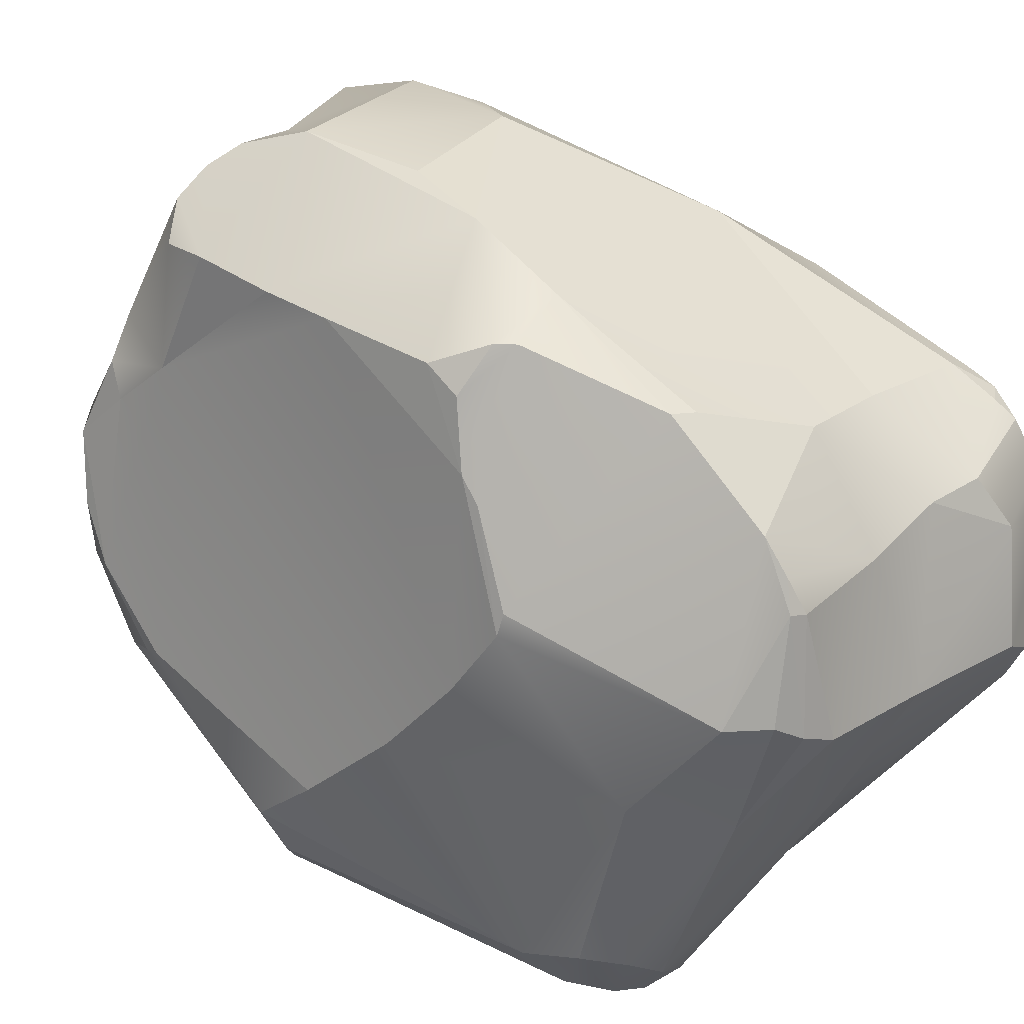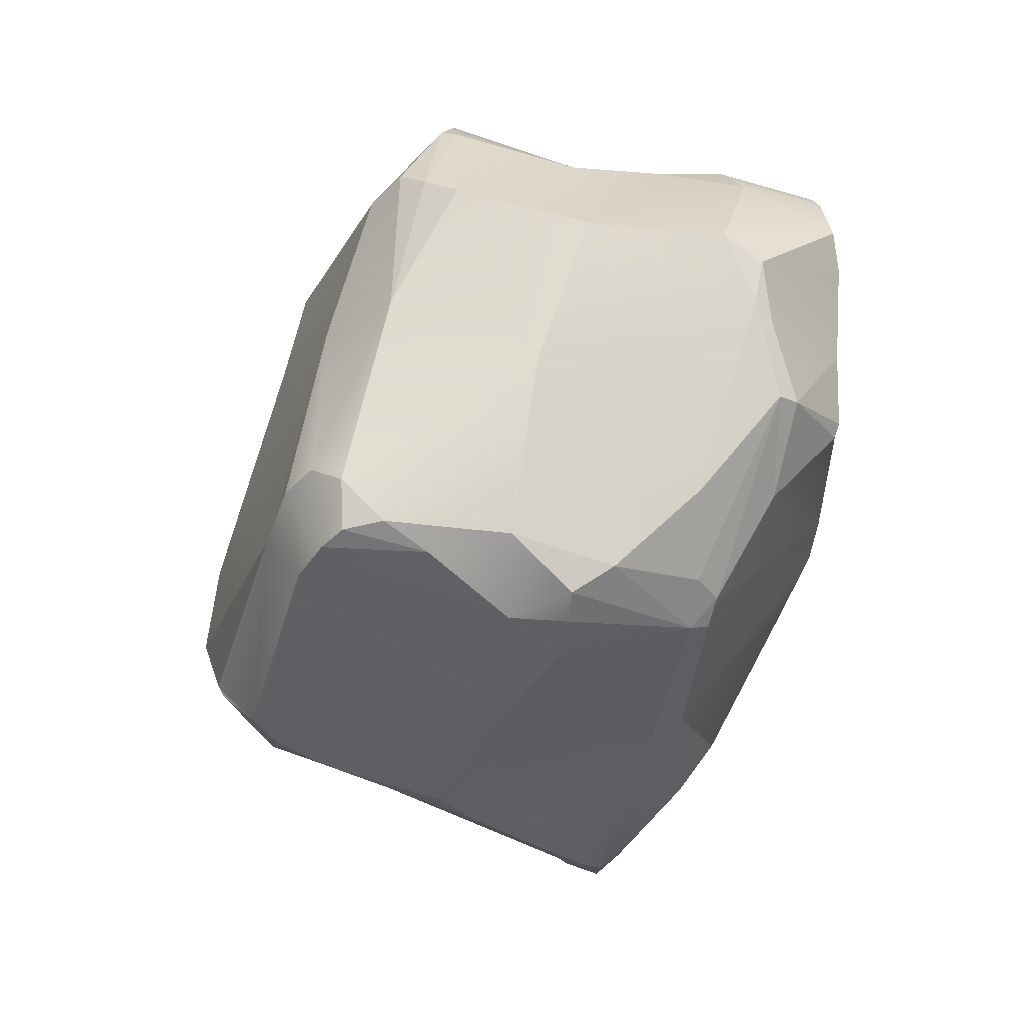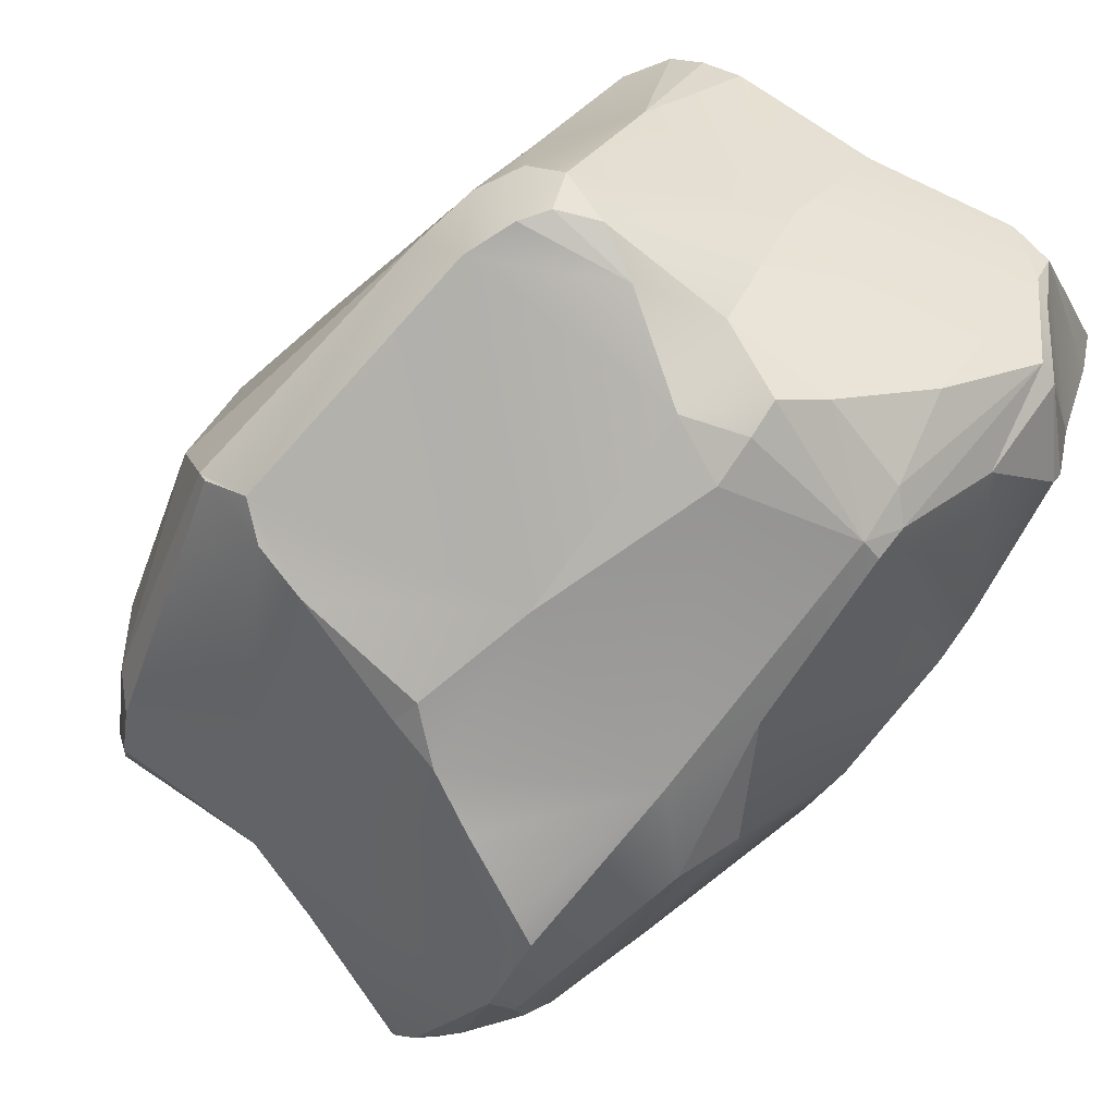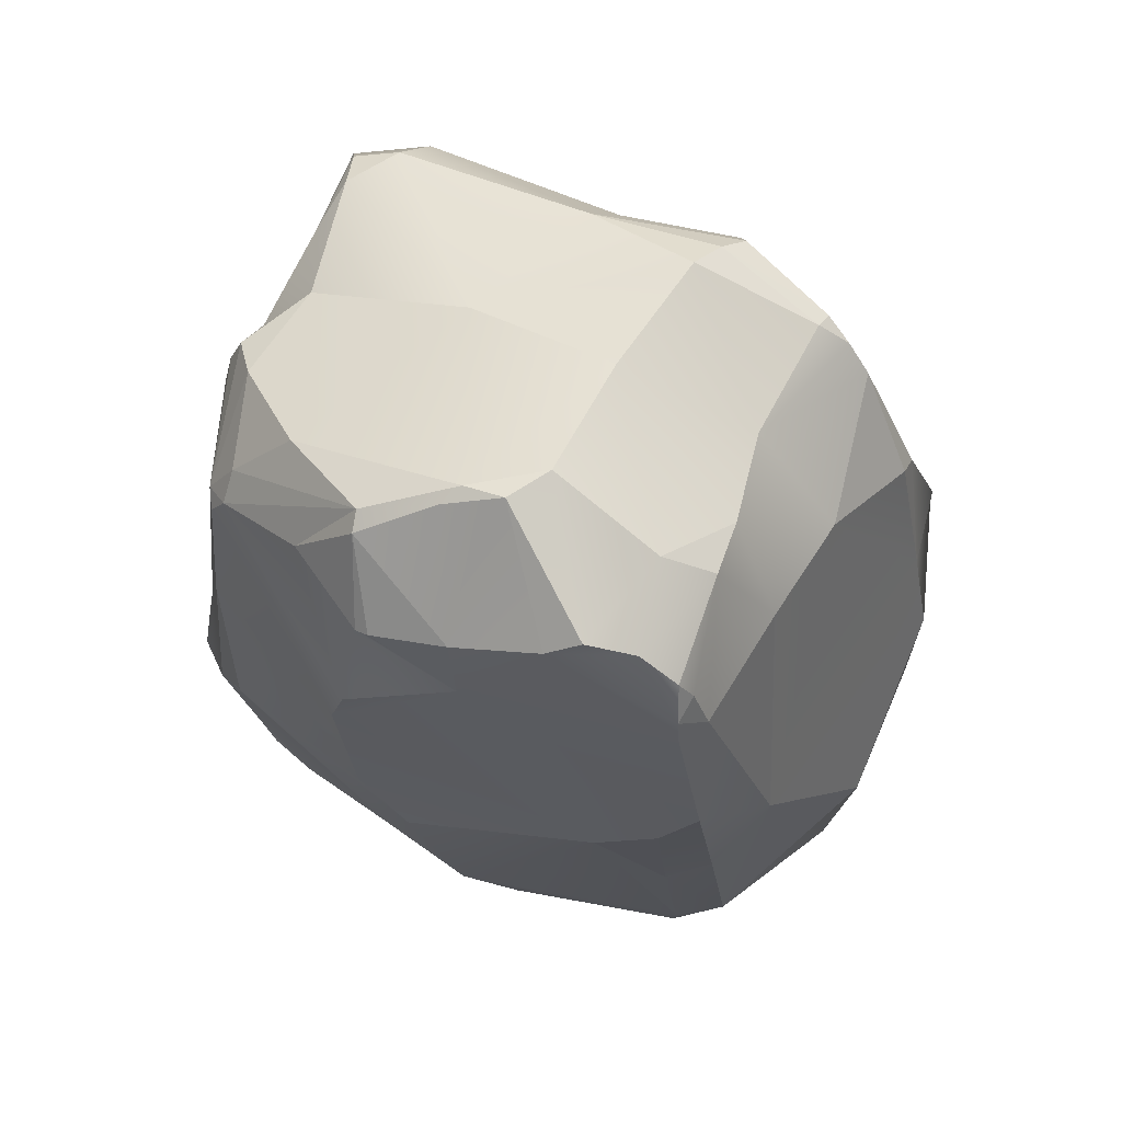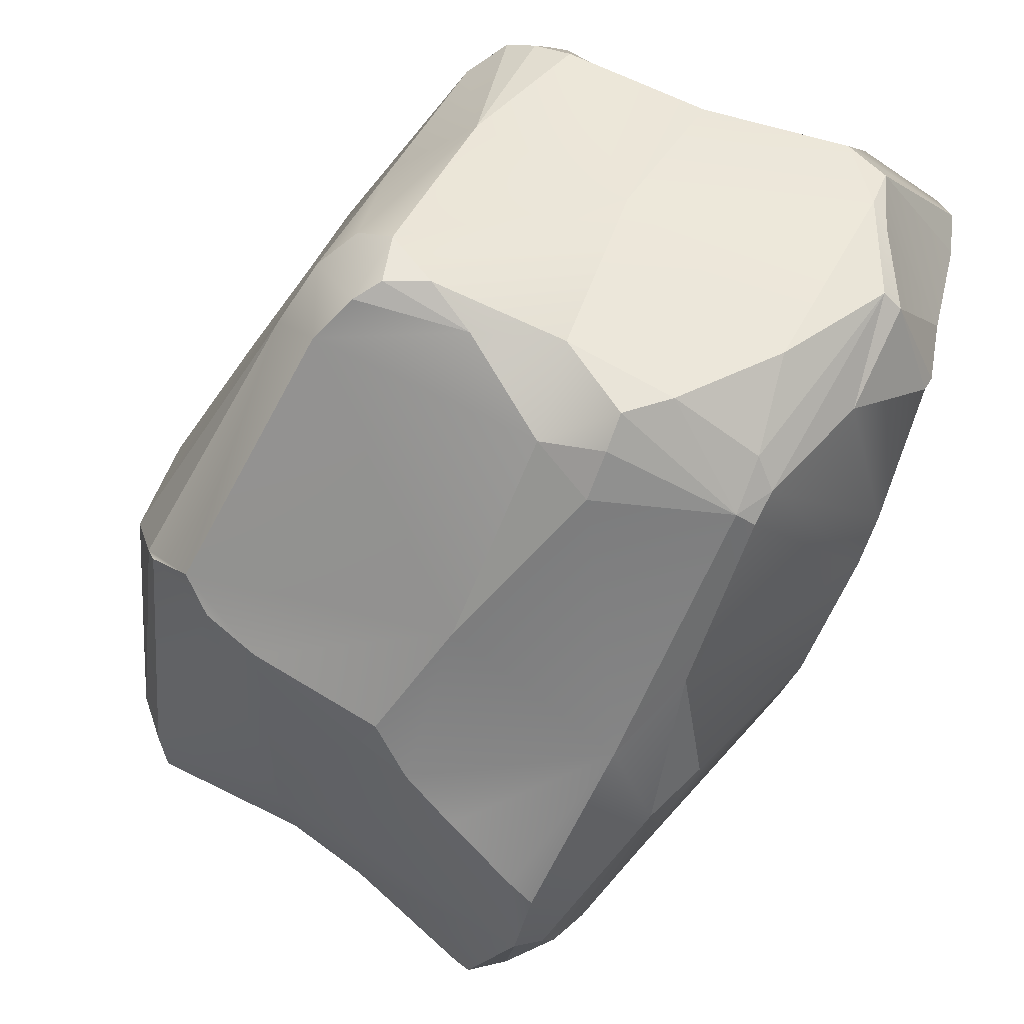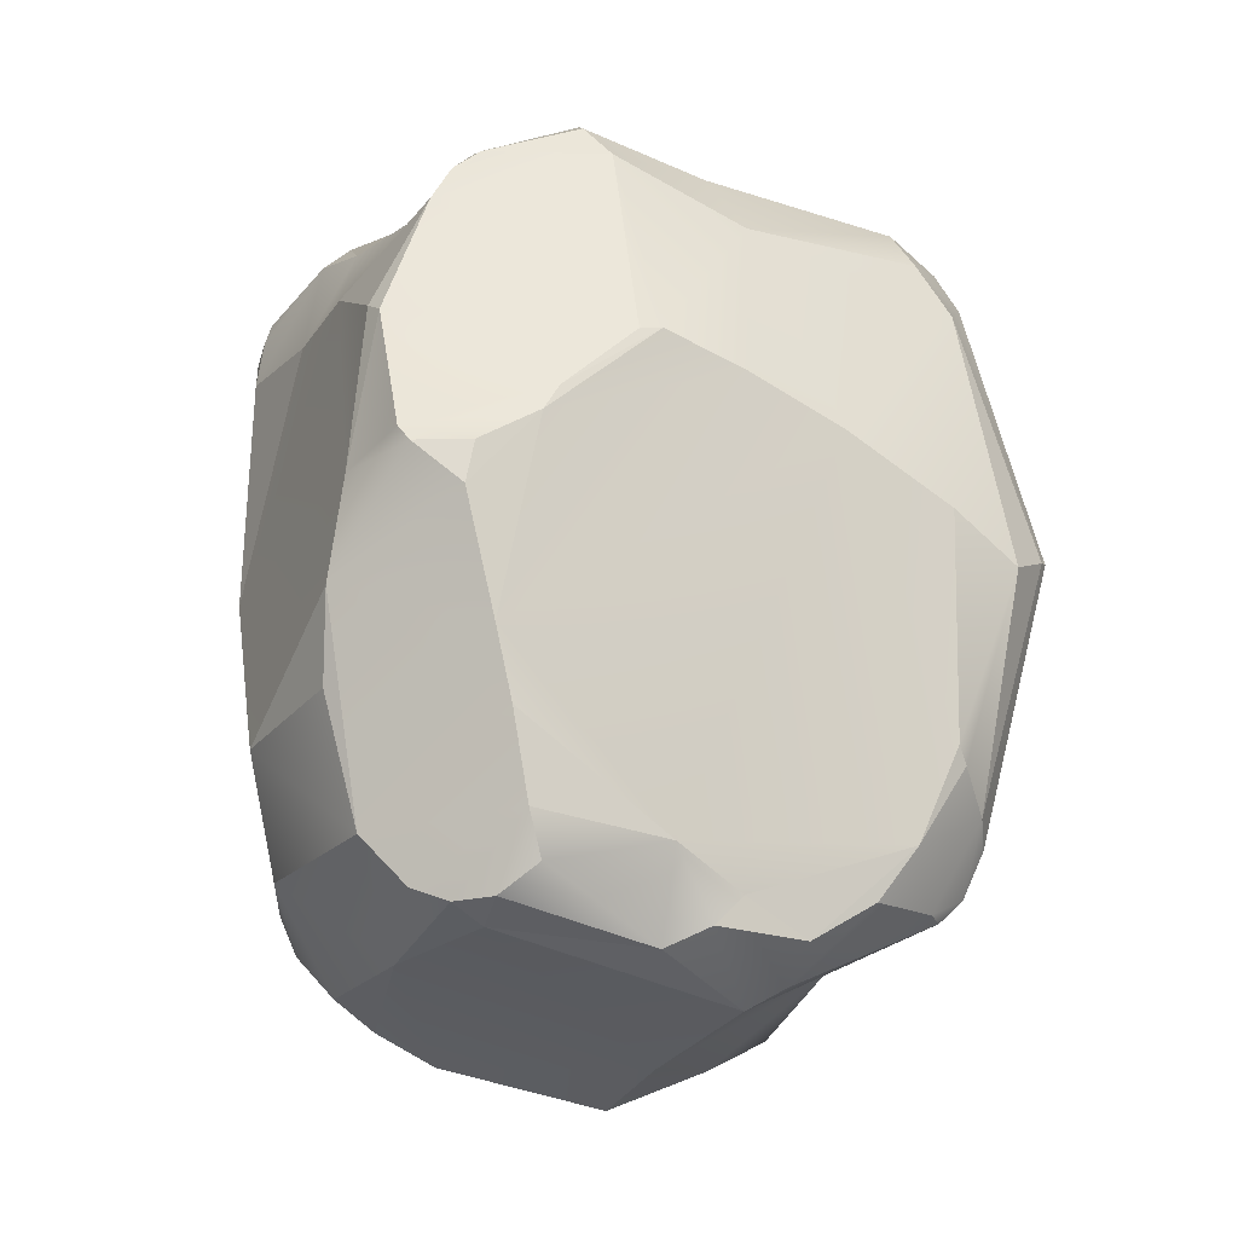
<metadata>
{"format":"obj","ext":"obj","renderer":"f3d","projection":"perspective","resolution":1024,"background":"white","views":[{"elev":51.8,"azim":-44.4,"up":"+Y"},{"elev":58.9,"azim":-7.3,"up":"+Z"},{"elev":-62.1,"azim":-26.3,"up":"+Y"},{"elev":55.9,"azim":96.9,"up":"+Z"},{"elev":-53.0,"azim":-12.1,"up":"+Y"},{"elev":-14.2,"azim":-139.5,"up":"+Z"}]}
</metadata>
<code>
o Cube.001
v 0.3252 0.3895 -1.447
v 0.3379 0.6368 -1.362
v 0.6438 0.5745 -1.178
v 0.09867 -1.167 -0.8342
v 0.08912 -1.263 -0.5446
v 0.008746 -1.261 -0.4807
v -0.2035 -1.196 -0.3366
v -0.3629 -1.153 -0.2159
v -0.5119 -1.095 -0.1575
v -0.8669 -0.9798 0.01026
v -0.6862 -0.7129 -0.7825
v -0.6033 -0.6229 -0.986
v -0.3611 -0.653 -1.127
v 0.0001 -0.8148 -1.299
v 0.01848 -0.974 -1.169
v 0.3748 -1.036 0.8473
v -0.05417 -1.07 0.8351
v -0.3275 -1.09 0.3007
v -0.4845 -1.129 -0.06142
v 0.2203 -1.154 0.002088
v -0.6968 0.1283 1.068
v -0.4961 0.5291 1.239
v -0.7273 0.6807 0.5838
v -0.7652 0.6185 0.5938
v -0.8733 0.3626 0.5063
v -1.015 0.07407 0.3665
v -1.182 -0.2361 0.1622
v -1.263 -0.4512 0.00939
v -0.9688 -0.5782 0.9141
v -0.8877 -0.5002 1.082
v -1.193 -0.2107 -0.5605
v -0.6118 0.9627 0.294
v -0.5598 1.094 -0.3391
v -0.5922 1.057 -0.5675
v -0.7793 0.5875 -0.9028
v -0.8633 0.3919 -1.04
v -1.134 -0.07606 -0.8696
v -0.6282 0.9099 0.3754
v 0.634 0.07117 1.47
v 0.6947 -0.1777 1.435
v 0.7384 -0.04828 1.46
v -0.7003 -0.5853 1.267
v -0.5812 -0.7399 1.241
v -0.1803 -0.7889 1.159
v -0.03082 -0.2618 1.341
v 0.2017 0.2076 1.429
v -0.2125 0.3976 1.431
v -0.4758 0.05505 1.311
v -0.1701 0.7926 1.244
v 0.7724 0.3984 1.294
v 0.5272 0.6031 1.15
v 0.219 0.6421 1.187
v -0.1745 0.8926 1.165
v -0.2246 0.8211 1.228
v 1.036 0.5309 0.9879
v 1.105 0.4938 0.9369
v 1.018 0.58 0.8217
v 1.054 0.4862 1.066
v -0.7144 -0.739 1.213
v -0.7862 -0.7564 1.149
v -0.4531 -0.818 1.149
v 0.4698 -0.9676 0.9012
v 0.4073 -0.9421 0.9929
v 0.4385 -1.021 0.8139
v -0.6191 1.017 -0.8469
v -1.19 -0.2474 -0.6198
v -1.058 0.0275 -1.039
v -1.055 -0.2439 -1.046
v -1.019 -0.3361 -1.057
v -1.043 -0.4292 -0.9795
v -1.091 -0.4745 -0.8322
v -1.151 -0.3816 -0.754
v -0.8278 0.1488 -1.273
v -0.6914 0.1782 -1.333
v -0.2293 0.02075 -1.46
v 0.07299 -0.1049 -1.56
v 0.01292 -0.5285 -1.413
v 0.1243 -0.8137 -1.244
v 0.1213 -1.011 -1.066
v 0.5923 -0.07217 -1.26
v 0.4191 -0.2922 -1.258
v 0.4847 0.01685 -1.401
v 0.8689 -0.3924 -0.2908
v 0.8573 -0.5466 -0.04571
v 0.9013 -0.592 0.4262
v 0.9272 -0.5436 0.5723
v 0.9971 -0.1718 0.8079
v 0.9683 -0.4296 1.026
v 0.9468 -0.472 1.012
v 0.6961 -0.6925 1.043
v 0.3752 -1.081 0.2621
v 0.5211 -1.014 -0.1253
v 0.3957 -1.114 -0.2549
v 0.1994 -1.081 -0.878
v 0.2505 -1.013 -0.9331
v 0.348 -0.8721 -0.9467
v 0.5464 -0.5484 -0.9222
v 0.6957 -0.2502 -0.9869
v 0.7191 0.5173 -1.095
v 0.7649 0.5262 -0.9695
v 0.9679 0.2457 -0.1066
v 1.107 0.4985 0.8458
v 1.044 0.3672 1.184
v 1.053 0.209 1.229
v 1.057 0.09627 1.164
v 1.006 -0.1884 1.065
v 1.016 0.4541 0.05978
v 1.034 0.5808 0.2396
v 0.8734 0.4822 -0.4773
v 0.8524 0.634 -0.3833
v 0.8136 0.802 -0.01237
v 0.7054 0.6902 -0.986
v 0.7272 0.564 1.168
v 0.6175 0.7464 0.8146
v 0.2885 0.9038 0.8511
v -0.1547 0.9626 1.053
v -0.2151 -0.9671 0.9308
v -0.03199 -1.033 0.9823
v -0.01366 -0.987 1.086
v 0.1298 -0.9328 1.13
v 0.04176 0.8572 -1.206
v -0.3936 0.9485 -1.146
v -0.3821 1.069 -1.089
v 0.3478 0.7977 -1.276
v -1.222 -0.6494 0.06974
v -0.314 0.4737 1.398
v -0.3915 0.5468 1.346
v -0.7931 -0.5005 1.208
v -0.9512 0.2068 -1.158
v -0.8154 0.4676 -1.129
v -0.6842 0.5384 -1.191
v 0.7888 -0.4886 1.278
v 0.7289 -0.4838 1.317
v 0.436 -0.7371 1.216
v 0.7395 -0.2398 1.395
v 0.3965 1.113 -0.5724
v -0.08716 1.22 0.1494
v -0.06057 1.121 0.6891
v -0.1341 1.145 0.6554
v -0.3257 1.253 0.2335
v -0.375 1.252 0.1808
v -0.5206 1.141 0.1808
v -0.6286 0.9745 -0.9913
v -0.5106 1.026 -1.081
v 0.319 -0.5764 -1.191
v -1.205 -0.698 0.07916
v -1.022 -0.9036 0.0672
v -1.103 -0.8439 0.1583
v 0.6475 0.671 -1.114
v -0.1333 1.185 -0.8903
v 0.3716 1.025 -0.9577
v -0.2701 1.119 -1.046
v -0.8717 -0.7678 1.006
v -0.5103 1.17 0.04805
v -0.08624 1.283 -0.1912
v -0.05106 1.251 -0.4767
f 1 2 3
f 11 13 4
f 7 6 20
f 25 26 21
f 35 31 26
f 32 24 38
f 39 40 41
f 47 48 45
f 51 52 46
f 49 53 54
f 55 56 57
f 55 58 56
f 59 60 61
f 16 62 63
f 16 64 62
f 34 65 35
f 68 70 72
f 13 12 75
f 37 66 31
f 15 79 4
f 80 81 82
f 83 84 92
f 82 1 3
f 82 3 99
f 85 84 101
f 107 110 108
f 108 57 102
f 110 112 111
f 50 113 51
f 113 58 55
f 117 118 119
f 119 120 44
f 118 16 119
f 119 16 120
f 121 122 123
f 124 3 2
f 66 72 28
f 72 125 28
f 48 126 127
f 21 128 48
f 48 47 126
f 37 129 67
f 37 36 129
f 67 129 73
f 131 122 74
f 87 106 88
f 106 132 88
f 90 133 62
f 133 40 134
f 41 40 135
f 136 111 112
f 115 114 111
f 111 114 57
f 19 9 8
f 19 10 9
f 17 117 18
f 38 24 23
f 134 40 45
f 23 22 116
f 54 53 116
f 126 49 54
f 42 59 43
f 35 143 131
f 78 96 79
f 71 11 147
f 97 145 81
f 80 82 99
f 101 100 109
f 101 109 107
f 100 99 112
f 17 16 118
f 17 118 117
f 120 63 134
f 120 16 63
f 59 61 43
f 121 123 152
f 3 124 149
f 121 124 2
f 1 76 75
f 29 28 125
f 30 29 153
f 148 10 18
f 22 127 54
f 54 127 126
f 49 126 47
f 92 91 93
f 131 144 122
f 33 32 154
f 32 142 154
f 142 141 154
f 154 141 155
f 139 138 137
f 139 116 138
f 89 132 90
f 62 133 63
f 90 132 133
f 135 132 106
f 133 134 63
f 105 104 41
f 50 103 113
f 136 112 151
f 156 155 136
f 136 155 137
f 156 150 155
f 115 138 116
f 79 94 4
f 122 144 123
f 81 145 77
f 72 146 125
f 91 16 20
f 20 5 93
f 130 129 36
f 133 135 40
f 88 132 89
f 15 4 13
f 4 5 6
f 7 4 6
f 7 8 11
f 8 9 11
f 9 10 11
f 11 12 13
f 13 14 15
f 4 7 11
f 20 16 17
f 17 18 20
f 18 19 8
f 20 18 8
f 8 7 20
f 6 5 20
f 21 22 24
f 22 23 24
f 29 30 21
f 27 28 29
f 26 27 29
f 29 21 26
f 21 24 25
f 37 31 35
f 31 27 26
f 37 35 36
f 26 25 33
f 35 26 33
f 25 24 32
f 32 33 25
f 33 34 35
f 48 42 45
f 42 43 45
f 43 44 45
f 45 46 47
f 52 49 47
f 47 46 52
f 46 39 50
f 51 46 50
f 72 66 37
f 37 67 68
f 68 69 70
f 70 71 72
f 72 37 68
f 12 70 69
f 69 73 74
f 74 75 12
f 75 76 77
f 77 78 14
f 75 77 13
f 12 69 74
f 77 14 13
f 86 87 89
f 87 88 89
f 89 90 86
f 90 62 86
f 85 86 62
f 85 62 64
f 64 91 85
f 91 92 84
f 85 91 84
f 92 93 97
f 93 94 96
f 94 95 96
f 96 97 93
f 98 80 99
f 92 97 83
f 97 98 83
f 98 99 100
f 83 98 101
f 100 101 98
f 82 76 1
f 102 56 105
f 56 58 103
f 105 56 103
f 103 104 105
f 105 106 87
f 107 108 87
f 108 102 87
f 87 86 85
f 102 105 87
f 101 107 87
f 84 83 101
f 87 85 101
f 107 109 110
f 108 110 111
f 111 57 108
f 57 56 102
f 55 57 113
f 57 114 113
f 114 115 51
f 115 116 52
f 116 53 52
f 53 49 52
f 52 51 115
f 51 113 114
f 119 44 117
f 44 43 61
f 61 117 44
f 27 31 28
f 31 66 28
f 48 127 22
f 22 21 48
f 21 30 128
f 128 42 48
f 129 130 73
f 130 131 74
f 73 130 74
f 73 69 68
f 68 67 73
f 136 137 111
f 137 138 115
f 111 137 115
f 39 46 40
f 46 45 40
f 45 44 134
f 44 120 134
f 22 54 116
f 116 139 23
f 139 140 38
f 140 141 142
f 142 32 140
f 32 38 140
f 38 23 139
f 35 65 143
f 143 144 131
f 131 130 35
f 130 36 35
f 15 14 78
f 78 145 96
f 145 97 96
f 96 95 79
f 79 15 78
f 148 146 147
f 146 71 147
f 71 70 11
f 70 12 11
f 11 10 147
f 81 80 98
f 98 97 81
f 99 3 149
f 149 112 99
f 112 110 109
f 100 112 109
f 152 150 121
f 150 151 121
f 151 112 149
f 149 124 151
f 124 121 151
f 75 74 122
f 122 121 75
f 121 2 1
f 75 121 1
f 29 125 148
f 125 146 148
f 148 153 29
f 153 60 30
f 60 59 42
f 128 60 42
f 128 30 60
f 117 61 153
f 61 60 153
f 153 148 18
f 148 147 10
f 10 19 18
f 18 117 153
f 140 139 137
f 137 155 141
f 155 150 34
f 33 155 34
f 150 152 65
f 152 123 65
f 123 144 65
f 144 143 65
f 65 34 150
f 155 33 154
f 141 140 137
f 106 105 41
f 41 135 106
f 50 39 104
f 39 41 104
f 104 103 50
f 103 58 113
f 151 150 136
f 150 156 136
f 79 95 94
f 78 77 145
f 77 76 81
f 76 82 81
f 72 71 146
f 91 64 16
f 4 94 5
f 94 93 5
f 93 91 20
f 133 132 135

</code>
